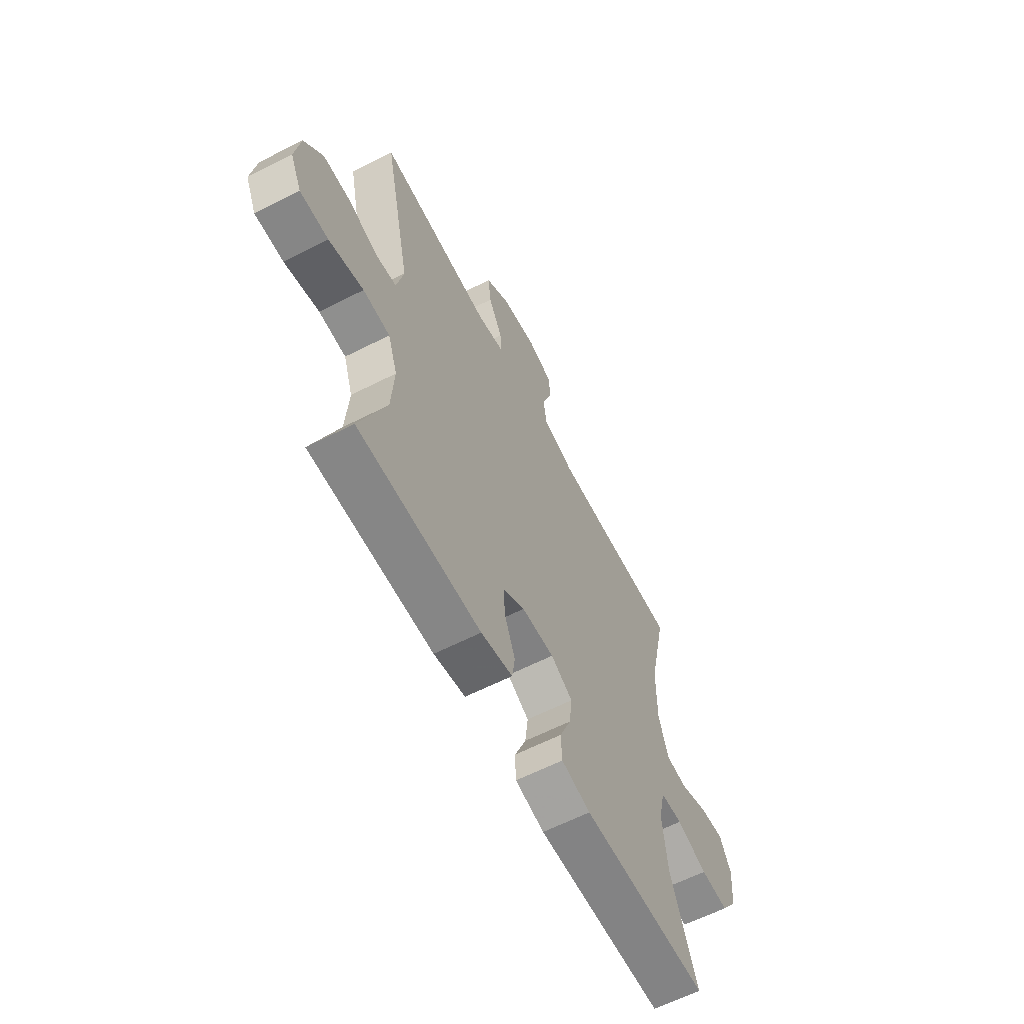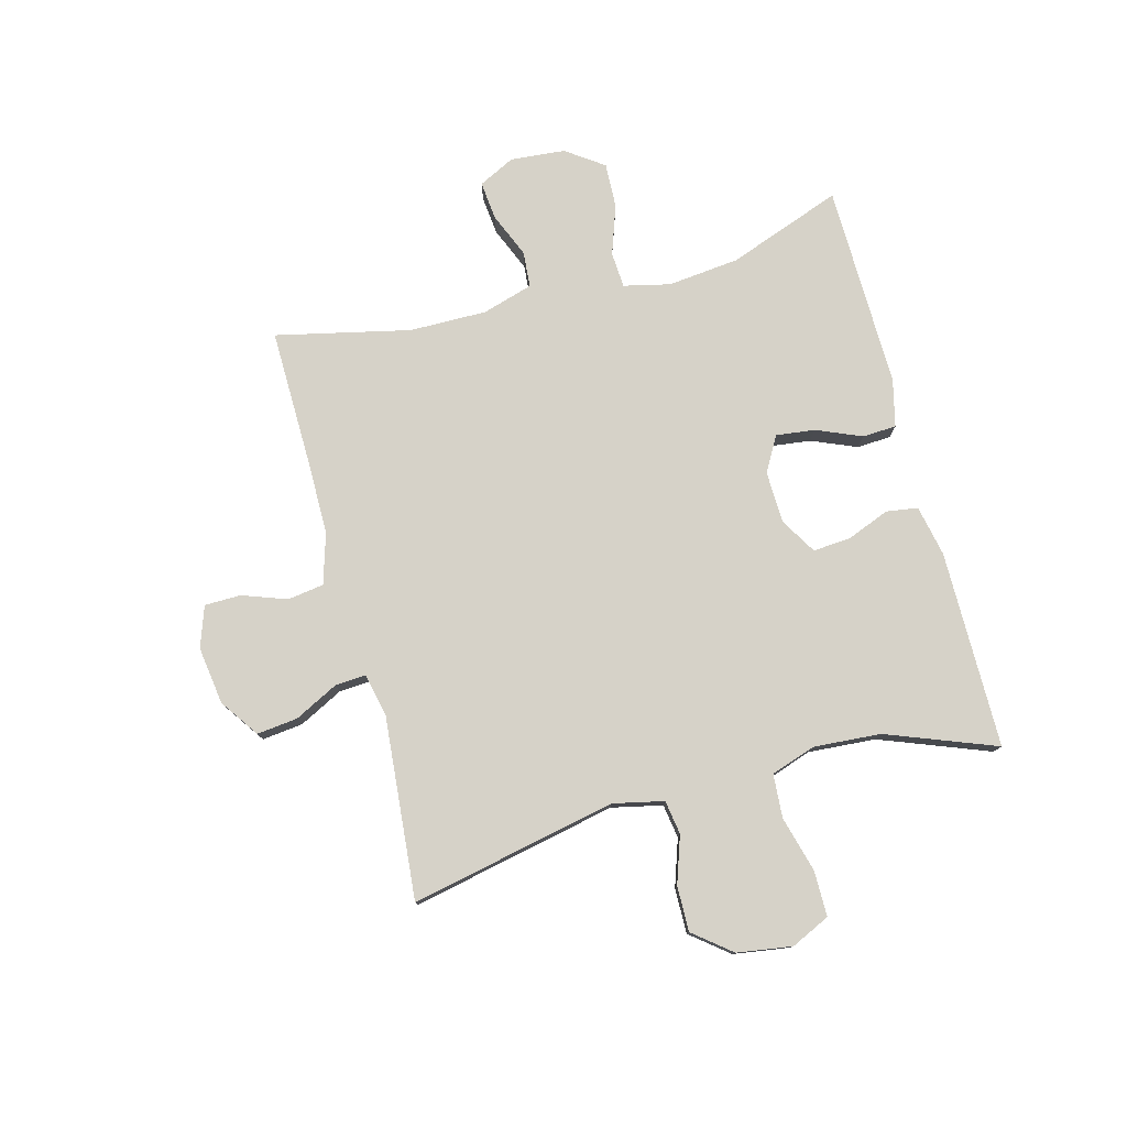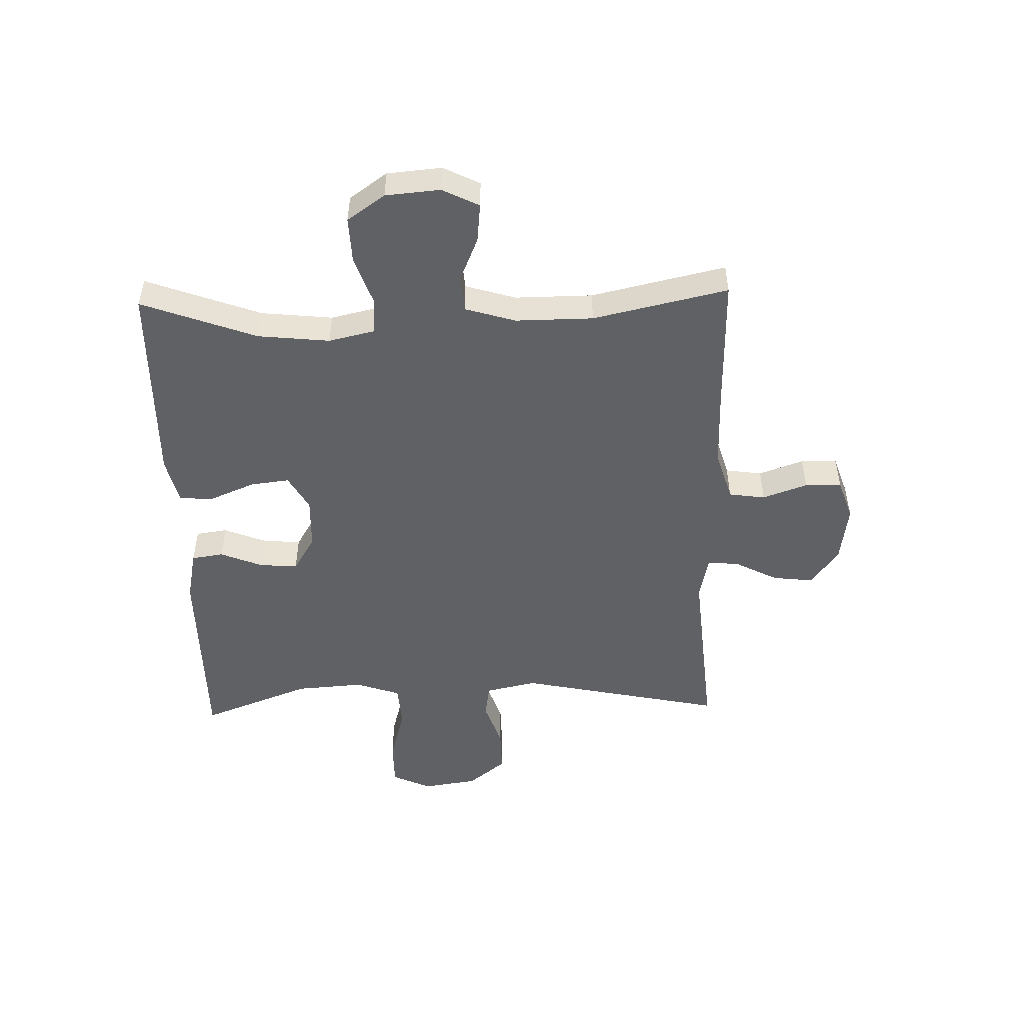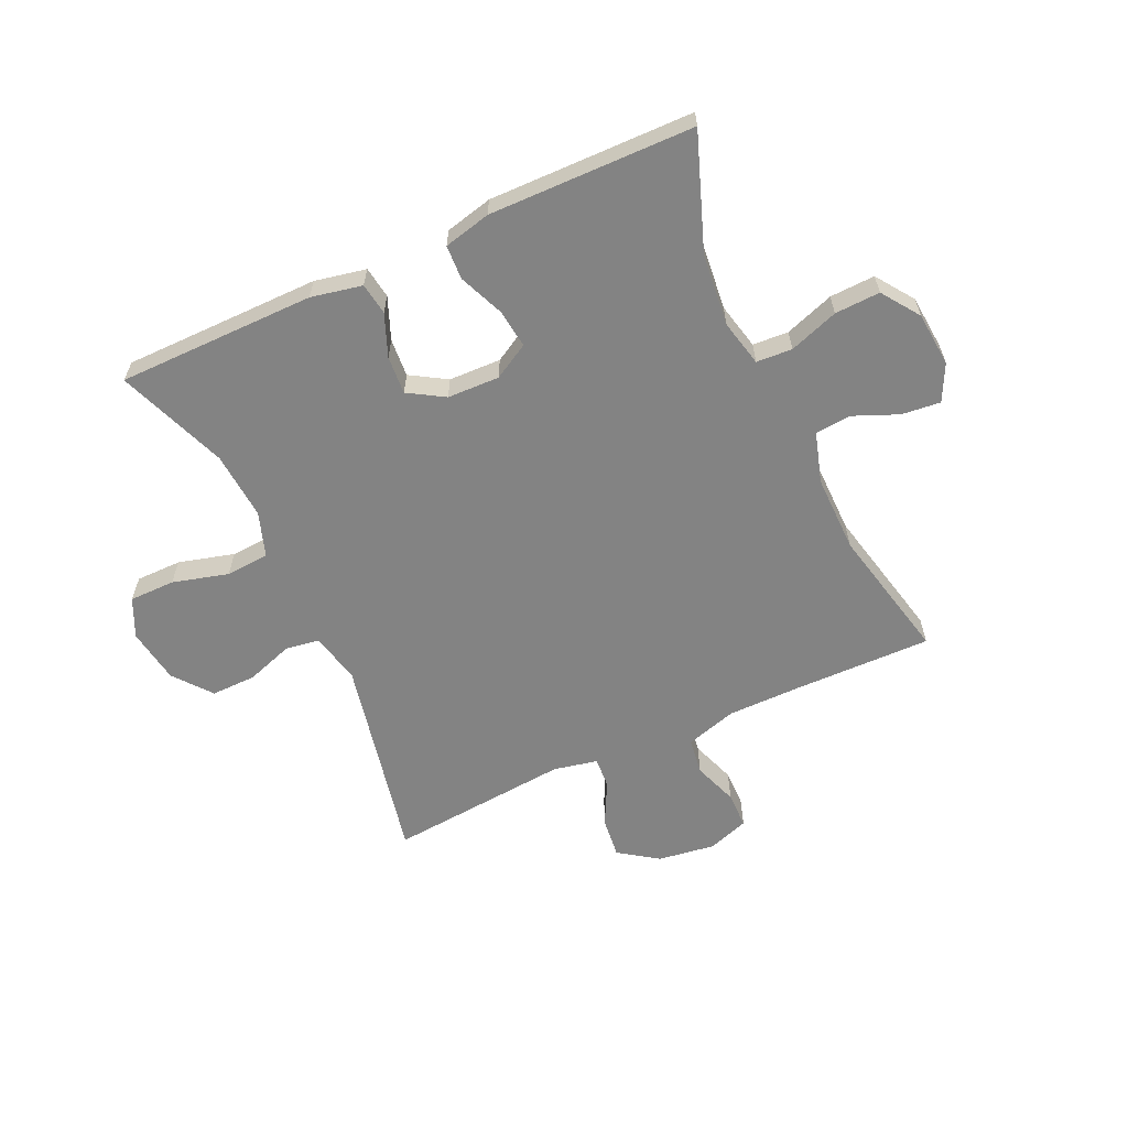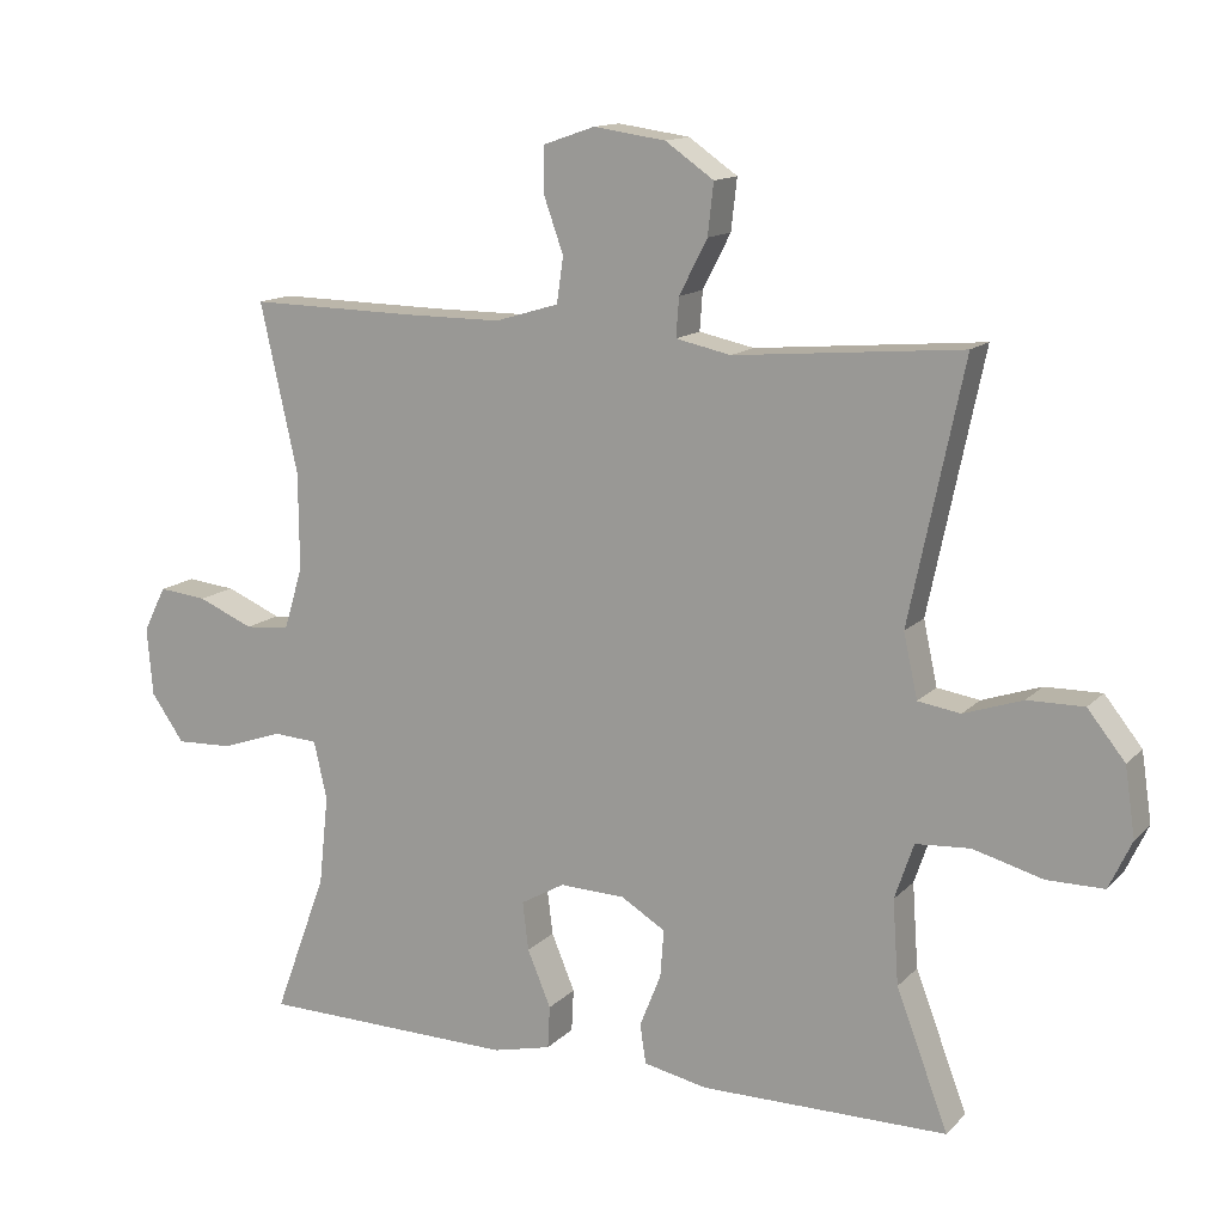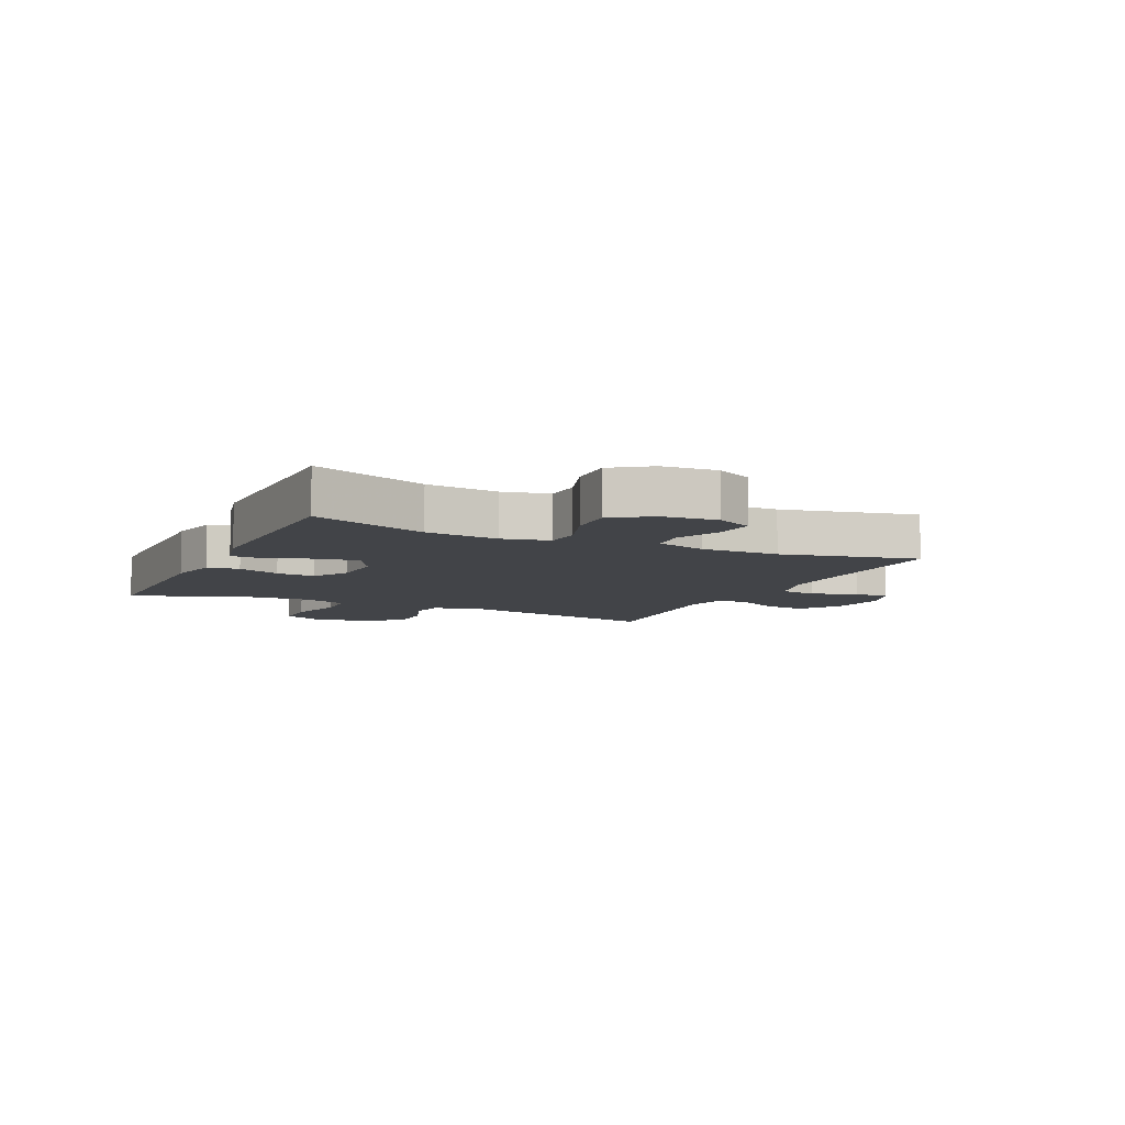
<metadata>
{"format":"obj","ext":"obj","renderer":"f3d","projection":"perspective","resolution":1024,"background":"white","views":[{"elev":-62.0,"azim":117.3,"up":"+Z"},{"elev":78.0,"azim":75.2,"up":"+Y"},{"elev":-49.9,"azim":-88.4,"up":"+Y"},{"elev":-61.0,"azim":-155.2,"up":"+Y"},{"elev":13.5,"azim":26.6,"up":"+Z"},{"elev":-7.8,"azim":-115.2,"up":"+Y"}]}
</metadata>
<code>
v -0.5 0.07 0.5
v -0.269 0.07 0.496
v -0.139 0.07 0.496
v -0.052 0.07 0.522
v -0.043 0.07 0.584
v -0.07 0.07 0.66
v -0.069 0.07 0.722
v 0.001 0.07 0.746
v 0.099 0.07 0.732
v 0.165 0.07 0.686
v 0.157 0.07 0.616
v 0.119 0.07 0.542
v 0.115 0.07 0.489
v 0.19 0.07 0.473
v 0.5 0.07 0.5
v 0.426 0.07 0.149
v 0.445 0.07 0.062
v 0.503 0.07 0.053
v 0.583 0.07 0.08
v 0.66 0.07 0.081
v 0.711 0.07 0.017
v 0.725 0.07 -0.077
v 0.694 0.07 -0.143
v 0.616 0.07 -0.143
v 0.521 0.07 -0.117
v 0.447 0.07 -0.122
v 0.421 0.07 -0.198
v 0.429 0.07 -0.313
v 0.5 0.07 -0.5
v 0.163 0.07 -0.501
v 0.076 0.07 -0.483
v 0.068 0.07 -0.429
v 0.097 0.07 -0.357
v 0.102 0.07 -0.292
v 0.041 0.07 -0.255
v -0.048 0.07 -0.252
v -0.108 0.07 -0.286
v -0.1 0.07 -0.352
v -0.068 0.07 -0.429
v -0.071 0.07 -0.487
v -0.151 0.07 -0.506
v -0.5 0.07 -0.5
v -0.428 0.07 -0.305
v -0.415 0.07 -0.183
v -0.433 0.07 -0.104
v -0.494 0.07 -0.1
v -0.578 0.07 -0.129
v -0.655 0.07 -0.132
v -0.7 0.07 -0.068
v -0.708 0.07 0.025
v -0.677 0.07 0.087
v -0.611 0.07 0.08
v -0.535 0.07 0.048
v -0.474 0.07 0.053
v -0.448 0.07 0.139
v -0.449 0.07 0.271
v -0.5 0 0.5
v -0.269 0 0.496
v -0.139 0 0.496
v -0.052 0 0.522
v -0.043 0 0.584
v -0.07 0 0.66
v -0.069 0 0.722
v 0.001 0 0.746
v 0.099 0 0.732
v 0.165 0 0.686
v 0.157 0 0.616
v 0.119 0 0.542
v 0.115 0 0.489
v 0.19 0 0.473
v 0.5 0 0.5
v 0.426 0 0.149
v 0.445 0 0.062
v 0.503 0 0.053
v 0.583 0 0.08
v 0.66 0 0.081
v 0.711 0 0.017
v 0.725 0 -0.077
v 0.694 0 -0.143
v 0.616 0 -0.143
v 0.521 0 -0.117
v 0.447 0 -0.122
v 0.421 0 -0.198
v 0.429 0 -0.313
v 0.5 0 -0.5
v 0.163 0 -0.501
v 0.076 0 -0.483
v 0.068 0 -0.429
v 0.097 0 -0.357
v 0.102 0 -0.292
v 0.041 0 -0.255
v -0.048 0 -0.252
v -0.108 0 -0.286
v -0.1 0 -0.352
v -0.068 0 -0.429
v -0.071 0 -0.487
v -0.151 0 -0.506
v -0.5 0 -0.5
v -0.428 0 -0.305
v -0.415 0 -0.183
v -0.433 0 -0.104
v -0.494 0 -0.1
v -0.578 0 -0.129
v -0.655 0 -0.132
v -0.7 0 -0.068
v -0.708 0 0.025
v -0.677 0 0.087
v -0.611 0 0.08
v -0.535 0 0.048
v -0.474 0 0.053
v -0.448 0 0.139
v -0.449 0 0.271
f 51 52 53
f 50 51 53
f 49 50 53
f 48 49 53
f 47 48 53
f 46 47 53
f 45 46 53 54
f 41 42 43
f 40 41 43
f 39 40 43
f 38 39 43
f 37 38 43 44
f 36 37 44 45
f 31 32 33
f 30 31 33
f 29 30 33
f 28 29 33
f 27 28 33 34
f 26 27 34 35
f 23 24 25
f 22 23 25
f 21 22 25
f 20 21 25
f 19 20 25
f 18 19 25
f 17 18 25 26
f 45 54 55
f 36 45 55
f 35 36 55
f 26 35 55
f 17 26 55
f 16 17 55
f 10 11 12
f 9 10 12
f 8 9 12
f 7 8 12
f 6 7 12
f 5 6 12
f 4 5 12 13
f 56 1 2
f 56 2 3
f 16 55 56
f 15 16 56
f 14 15 56
f 13 14 56
f 4 13 56
f 3 4 56
f 109 108 107
f 109 107 106
f 109 106 105
f 109 105 104
f 109 104 103
f 109 103 102
f 110 109 102 101
f 99 98 97
f 99 97 96
f 99 96 95
f 99 95 94
f 100 99 94 93
f 101 100 93 92
f 89 88 87
f 89 87 86
f 89 86 85
f 89 85 84
f 90 89 84 83
f 91 90 83 82
f 81 80 79
f 81 79 78
f 81 78 77
f 81 77 76
f 81 76 75
f 81 75 74
f 82 81 74 73
f 111 110 101
f 111 101 92
f 111 92 91
f 111 91 82
f 111 82 73
f 111 73 72
f 68 67 66
f 68 66 65
f 68 65 64
f 68 64 63
f 68 63 62
f 68 62 61
f 69 68 61 60
f 58 57 112
f 59 58 112
f 112 111 72
f 112 72 71
f 112 71 70
f 112 70 69
f 112 69 60
f 112 60 59
f 1 57 58 2
f 2 58 59 3
f 3 59 60 4
f 4 60 61 5
f 5 61 62 6
f 6 62 63 7
f 7 63 64 8
f 8 64 65 9
f 9 65 66 10
f 10 66 67 11
f 11 67 68 12
f 12 68 69 13
f 13 69 70 14
f 14 70 71 15
f 15 71 72 16
f 16 72 73 17
f 17 73 74 18
f 18 74 75 19
f 19 75 76 20
f 20 76 77 21
f 21 77 78 22
f 22 78 79 23
f 23 79 80 24
f 24 80 81 25
f 25 81 82 26
f 26 82 83 27
f 27 83 84 28
f 28 84 85 29
f 29 85 86 30
f 30 86 87 31
f 31 87 88 32
f 32 88 89 33
f 33 89 90 34
f 34 90 91 35
f 35 91 92 36
f 36 92 93 37
f 37 93 94 38
f 38 94 95 39
f 39 95 96 40
f 40 96 97 41
f 41 97 98 42
f 42 98 99 43
f 43 99 100 44
f 44 100 101 45
f 45 101 102 46
f 46 102 103 47
f 47 103 104 48
f 48 104 105 49
f 49 105 106 50
f 50 106 107 51
f 51 107 108 52
f 52 108 109 53
f 53 109 110 54
f 54 110 111 55
f 55 111 112 56
f 56 112 57 1

</code>
